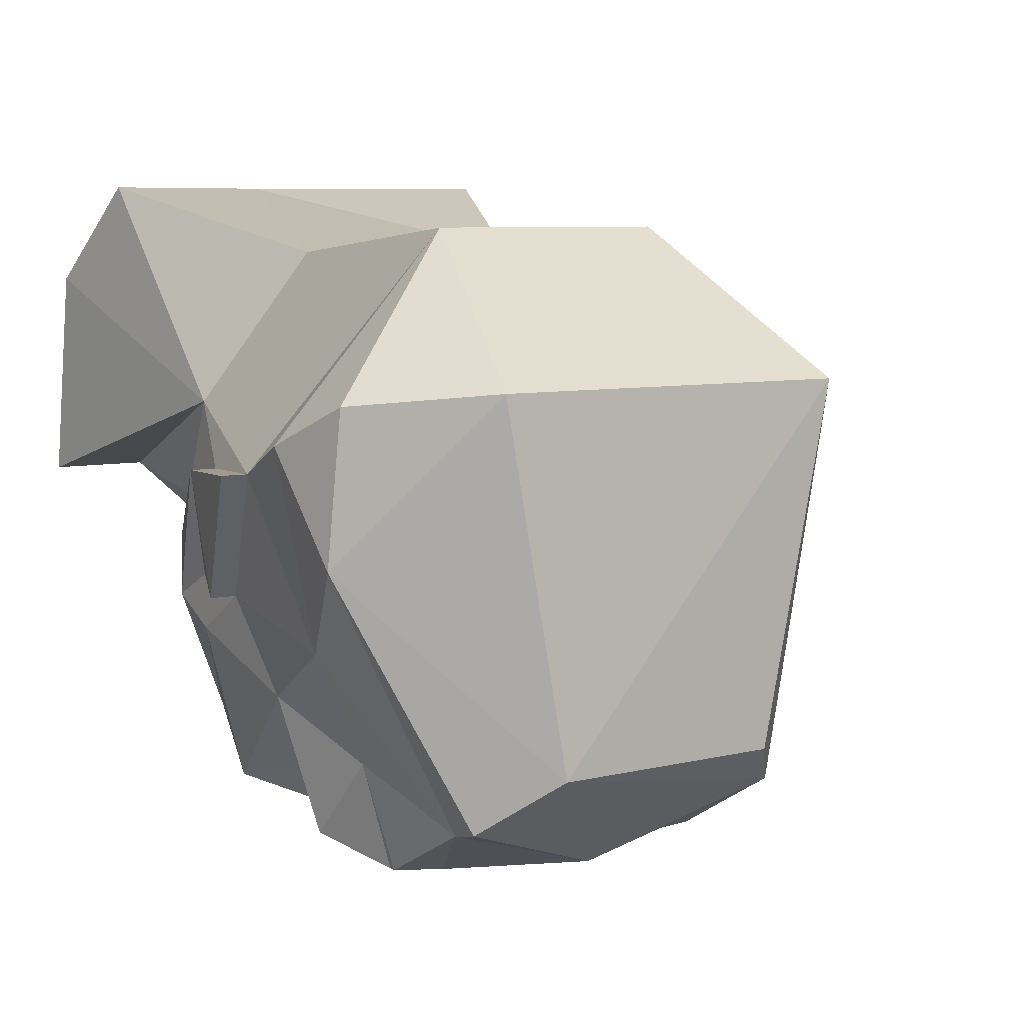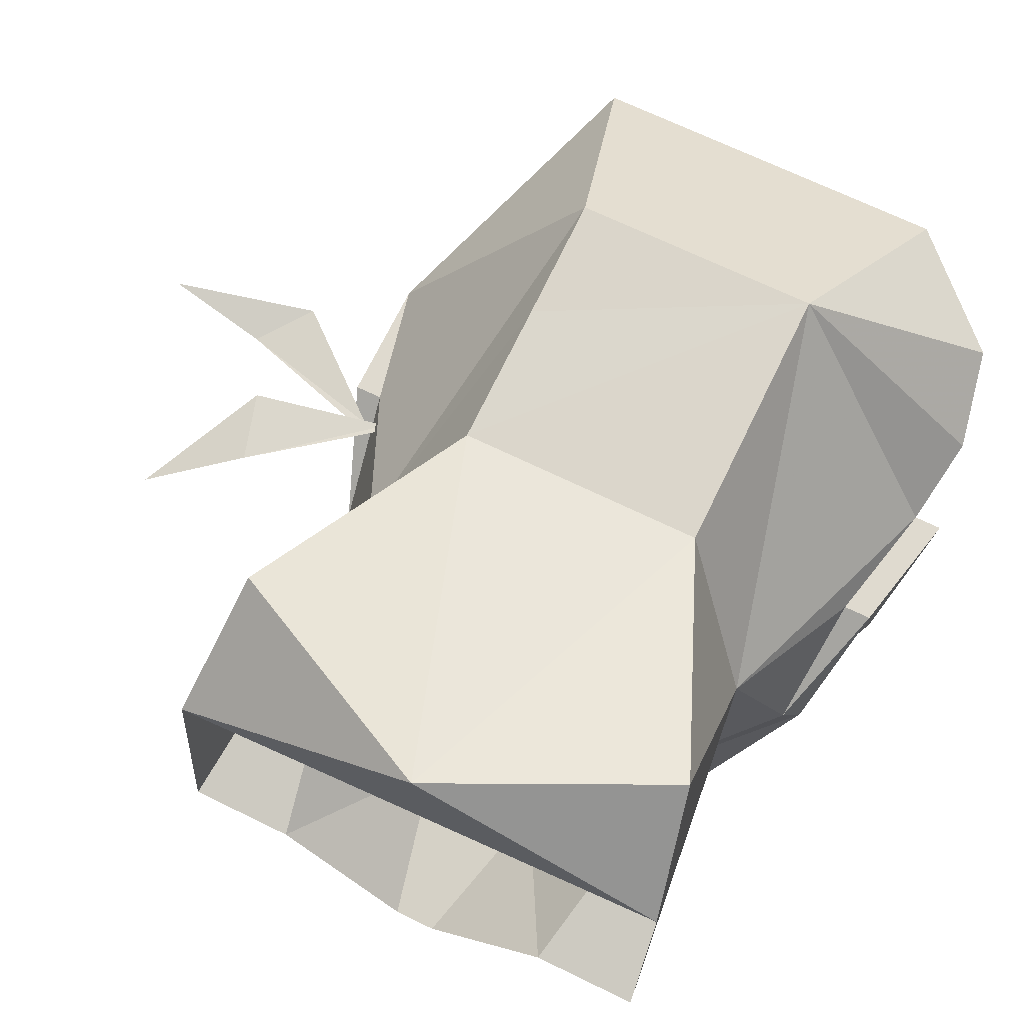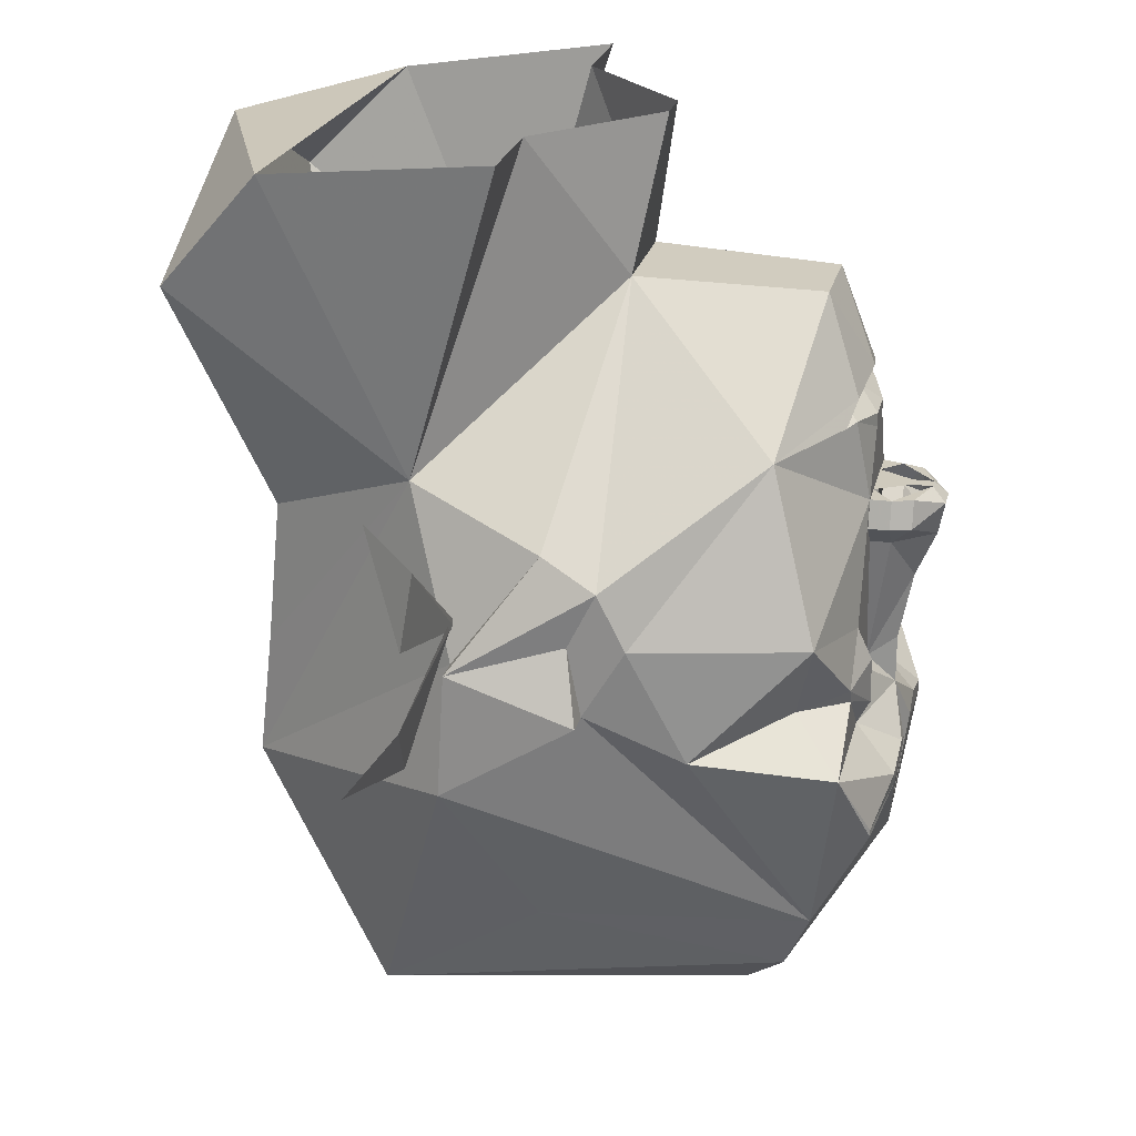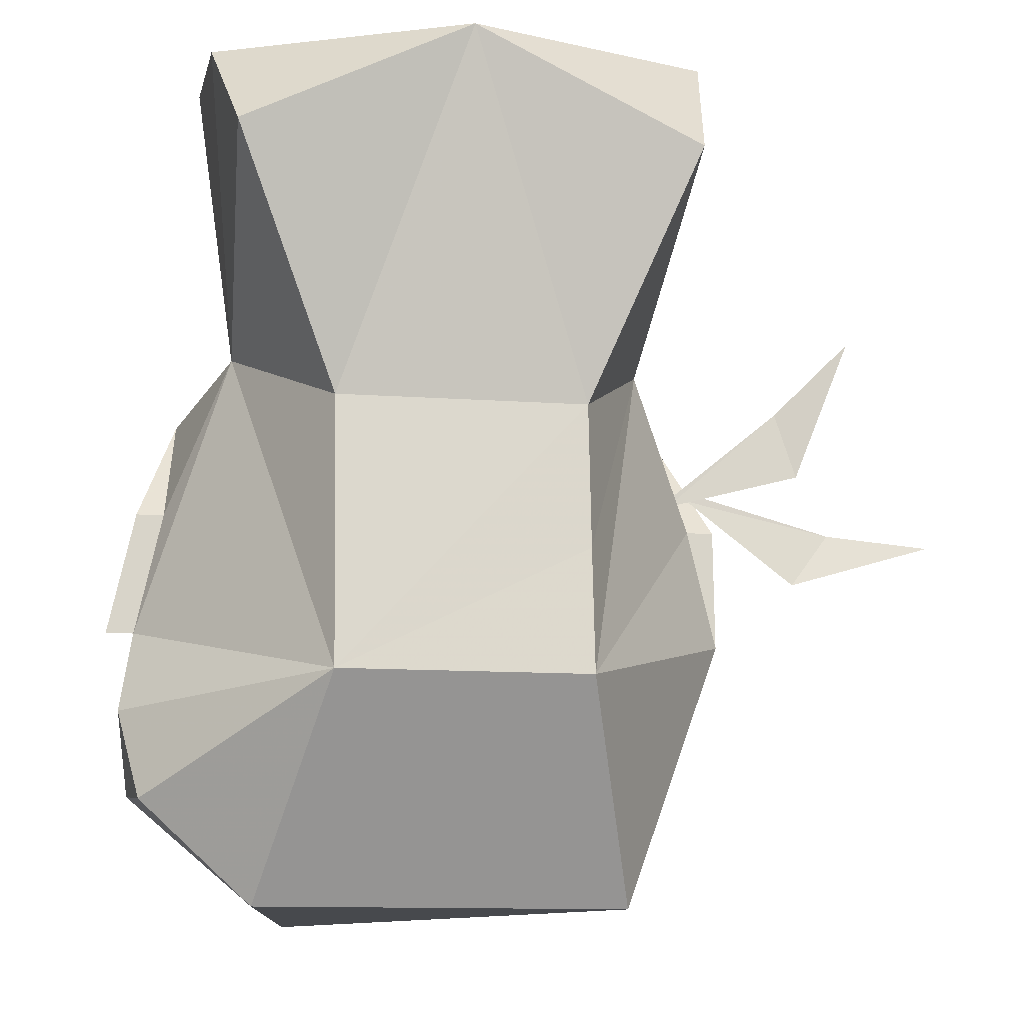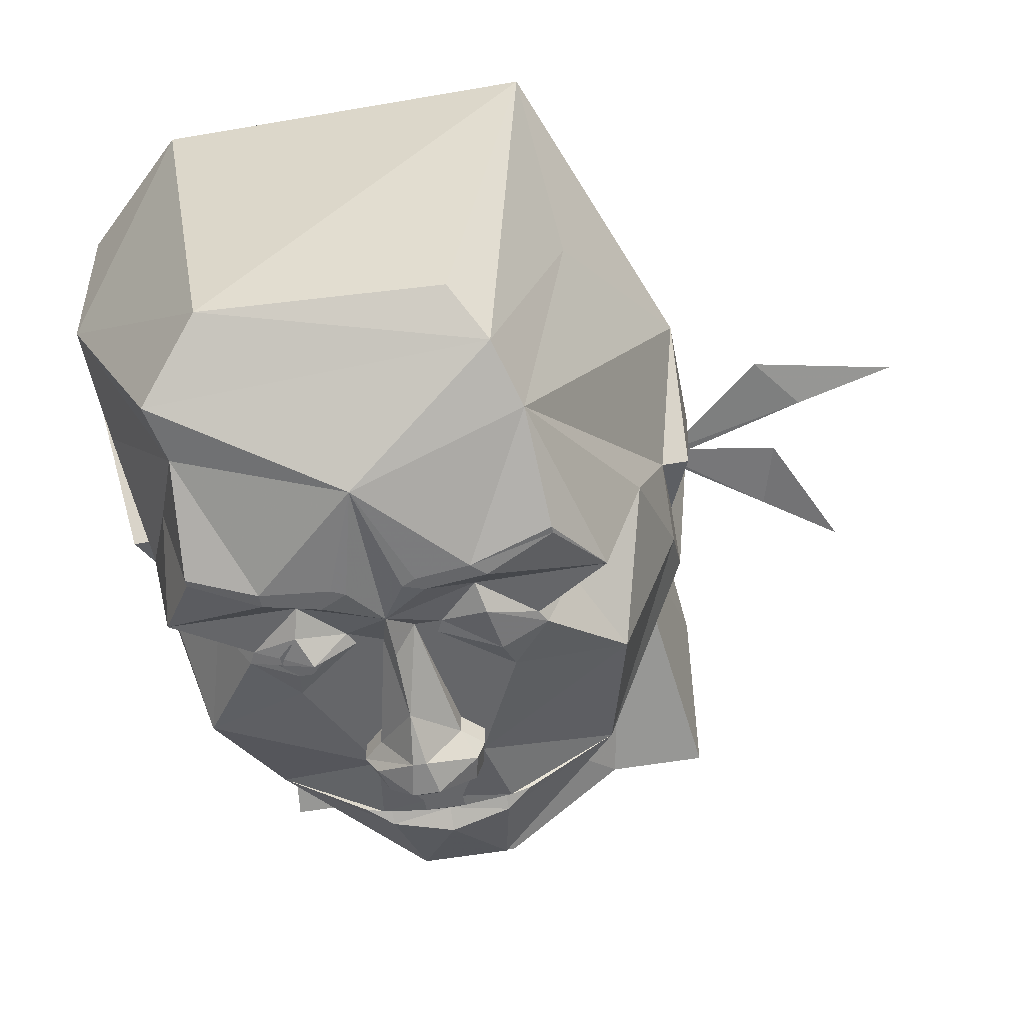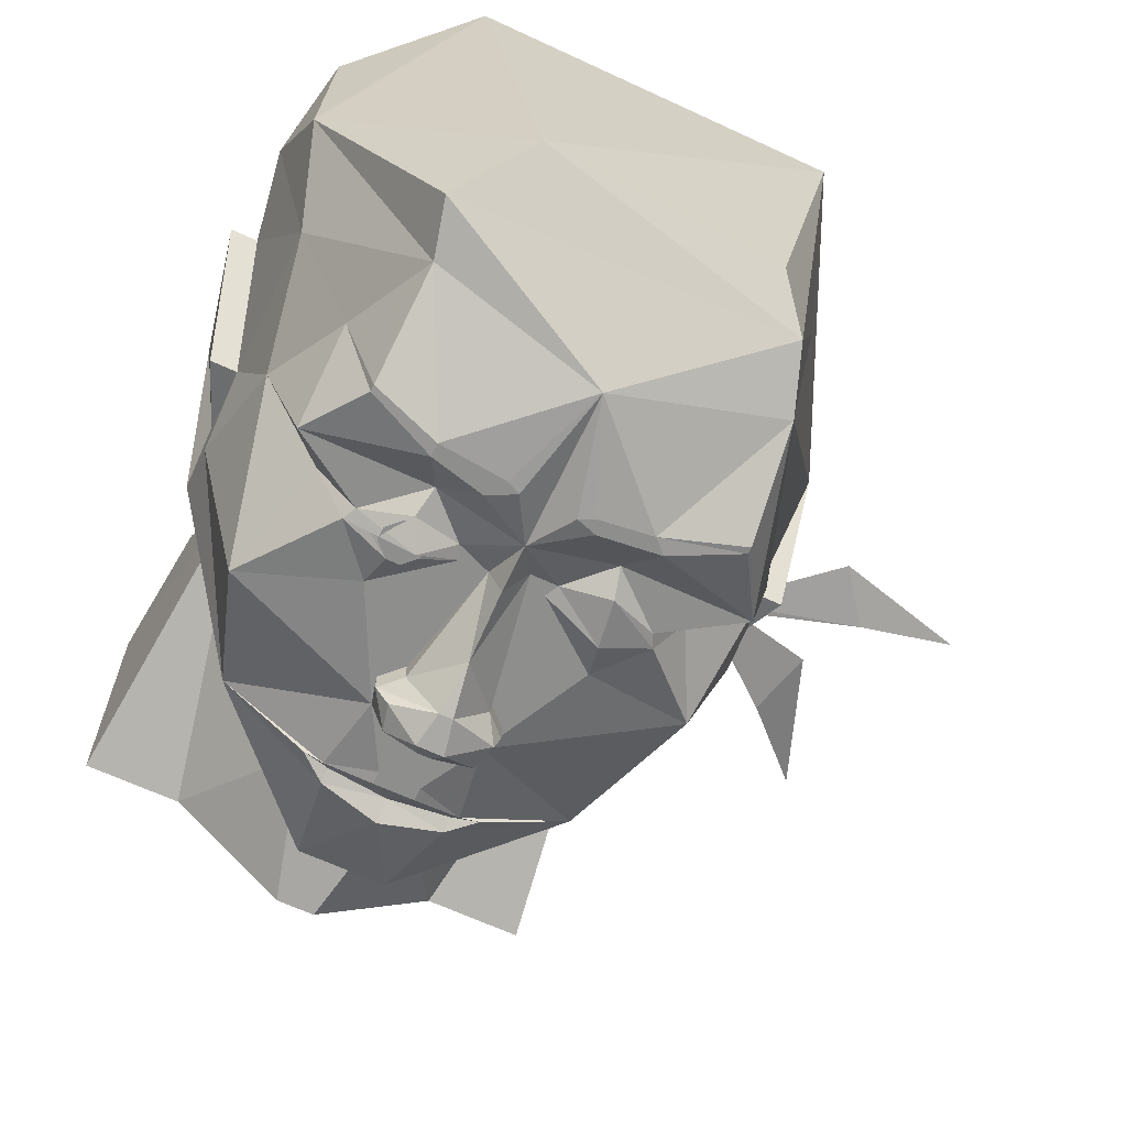
<metadata>
{"format":"obj","ext":"obj","renderer":"f3d","projection":"perspective","resolution":1024,"background":"white","views":[{"elev":7.0,"azim":-33.0,"up":"+Z"},{"elev":67.6,"azim":-153.8,"up":"+Z"},{"elev":23.0,"azim":102.7,"up":"+Y"},{"elev":-11.3,"azim":-10.2,"up":"+Y"},{"elev":-51.9,"azim":10.7,"up":"+Z"},{"elev":-64.8,"azim":-25.1,"up":"+Z"}]}
</metadata>
<code>
v -0.07812 0.1094 -0.3281
v -0.07031 0.1172 -0.3203
v 0 0.125 -0.3203
v -0.02344 0.1016 -0.3438
v -0.02344 0.08594 -0.3438
v -0.0625 0.01562 -0.3438
v -0.2031 0.1016 -0.2578
v -0.1016 0.1094 -0.3203
v -0.07031 0.1328 -0.3281
v 0 0.1484 -0.3359
v 0.07031 0.1328 -0.3281
v 0.07031 0.1172 -0.3203
v 0.07812 0.1094 -0.3281
v 0.02344 0.1016 -0.3438
v 0.02344 0.08594 -0.3438
v 0.03125 0.01562 -0.3438
v -0.03125 0.01562 -0.3438
v -0.05469 0.01562 -0.3672
v -0.07031 -0.01562 -0.3672
v -0.07031 -0.01562 -0.3438
v -0.125 -0.1094 -0.3438
v -0.25 -0.04688 -0.3125
v -0.3125 -0.07812 -0.125
v -0.3125 -0.01562 -0.09375
v -0.07031 0.25 -0.07812
v -0.05469 0.2422 -0.2891
v 0.1016 0.1094 -0.3203
v 0.2031 0.1016 -0.2578
v 0.0625 0.01562 -0.3438
v 0.3438 -0.1562 -0.07812
v 0.3438 -0.1094 0.0625
v 0.3438 -0.25 0.07031
v 0.3125 -0.1562 -0.07812
v 0.3125 -0.07812 -0.0625
v 0.3125 -0.01562 -0.09375
v 0.2969 0.01562 -0.03125
v 0.3125 -0.1094 0.0625
v 0.1406 -0.3203 0.3359
v 0.2109 -0.5625 0.1719
v 0.2422 -0.4375 -0.01562
v 0.1953 -0.4375 -0.3125
v 0.2891 -0.2109 -0.1875
v 0.3125 -0.07812 -0.125
v 0.0625 0.25 -0.07812
v 0.2344 0.0625 0.125
v 0.1406 -0.1797 0.3203
v -0.1406 -0.3203 0.3359
v -0.2109 -0.5625 0.1719
v -0.1406 -0.5703 -0.2344
v 0.1328 -0.5547 -0.2344
v 0.1719 -0.5078 -0.2812
v 0 -0.4062 -0.375
v 0.1094 -0.2969 -0.3906
v 0.2031 -0.3203 -0.375
v 0.25 -0.2344 -0.3438
v 0.2031 -0.1797 -0.2891
v 0.25 -0.08594 -0.3125
v 0.125 -0.1094 -0.3438
v 0.07031 -0.01562 -0.3438
v 0.0625 0.01562 -0.3672
v -0.375 -0.25 0.07031
v -0.3438 -0.1094 0.0625
v -0.3438 -0.1562 -0.07812
v -0.3438 -0.25 0.07031
v -0.3125 -0.1094 0.0625
v -0.2969 0.01562 -0.03125
v -0.3125 -0.07812 -0.0625
v -0.3125 -0.1562 -0.07812
v -0.3125 -0.3438 -0.1172
v -0.3594 -0.3438 0.1094
v -0.2422 0.0625 0.125
v 0.04688 -0.2891 -0.3906
v 0.03125 -0.2812 -0.3906
v 0.05469 -0.2734 -0.3906
v 0.125 -0.2812 -0.3906
v 0 -0.2266 -0.375
v 0.1016 -0.2344 -0.3438
v 0.2031 -0.3125 -0.375
v -0.125 -0.2969 -0.3906
v -0.125 -0.2812 -0.3906
v -0.0625 -0.2656 -0.3906
v -0.03125 -0.2812 -0.3906
v -0.04688 -0.2891 -0.3906
v -0.1953 -0.4375 -0.3125
v -0.2031 -0.3203 -0.375
v -0.2031 -0.3125 -0.375
v -0.25 -0.2344 -0.3438
v -0.1016 -0.2344 -0.3438
v -0.2422 -0.3203 -0.25
v -0.2891 -0.2109 -0.1875
v -0.2109 -0.1797 -0.2891
v -0.1641 -0.1797 -0.3438
v -0.1094 -0.2031 -0.3594
v -0.05469 -0.1875 -0.3438
v -0.01562 -0.1719 -0.3438
v 0 -0.1719 -0.375
v 0.02344 -0.1875 -0.3438
v 0.05469 -0.1875 -0.3438
v 0.1094 -0.2031 -0.3594
v 0.1641 -0.1797 -0.3438
v 0.1719 -0.1641 -0.3438
v 0.1172 -0.1484 -0.3594
v 0.04688 -0.1719 -0.3438
v 0.04688 -0.03906 -0.3438
v 0.07031 -0.01562 -0.3672
v 0.05469 0.01562 -0.3906
v 0.007812 0.01562 -0.4062
v 0.01562 0 -0.4219
v -0.007812 0.01562 -0.4062
v -0.007812 0.01562 -0.3828
v 0.007812 0.01562 -0.3828
v -0.1719 -0.1641 -0.3438
v -0.1172 -0.1484 -0.3594
v -0.04688 -0.1719 -0.3438
v -0.04688 -0.03906 -0.3438
v -0.04688 -0.03906 -0.3672
v 0 -0.09375 -0.3906
v 0.04688 -0.03906 -0.3672
v 0.0625 -0.01562 -0.3906
v 0.007812 -0.03906 -0.4141
v -0.01562 0 -0.4219
v -0.04688 0.01562 -0.3906
v -0.05469 -0.01562 -0.3906
v -0.007812 -0.03906 -0.4141
v -0.09375 -0.1719 -0.375
v -0.3438 -0.4297 -0.01562
v -0.3359 -0.4453 0.1562
v -0.2109 -0.5 -0.2969
v 0.04688 0.2422 -0.2891
v -0.02344 0.4219 -0.1094
v 0.02344 0.4219 -0.1094
v 0.1641 0.4219 0.01562
v 0.2812 0.4219 0.01562
v 0.2812 0.3984 0.2656
v 0.2578 0.2656 0.3828
v 0.1406 -0.01562 0.3047
v -0.1406 -0.01562 0.3047
v -0.2578 0.2656 0.3828
v -0.2812 0.3828 0.2656
v -0.2812 0.4219 0.01562
v -0.1641 0.4219 0.01562
v -0.1016 -0.1875 -0.3594
v -0.1172 -0.1875 -0.3594
v -0.125 -0.1797 -0.3594
v -0.125 -0.1641 -0.3594
v -0.1172 -0.1562 -0.3594
v -0.1016 -0.1562 -0.3594
v -0.09375 -0.1641 -0.3594
v -0.09375 -0.1797 -0.3594
v -0.1016 -0.1953 -0.3594
v -0.1172 -0.1953 -0.3594
v -0.1328 -0.1797 -0.3594
v -0.1328 -0.1641 -0.3594
v -0.1016 -0.1484 -0.3594
v -0.08594 -0.1641 -0.3594
v -0.08594 -0.1797 -0.3594
v 0 0.3906 0.3828
v 0.4219 0.03906 0.07031
v 0.4453 -0.03906 0.07812
v 0.2891 -0.07812 0.0625
v 0.2891 -0.07031 0.0625
v 0.5078 0.125 0.09375
v 0.4844 -0.1094 0.07031
v 0.4375 -0.1719 0.07812
v 0.3125 -0.07031 0.0625
v 0.3203 -0.0625 0.0625
v 0.6016 -0.125 0.09375
f 1 2 3
f 1 3 4
f 1 8 2
f 3 12 13
f 3 13 14
f 3 14 4
f 27 13 12
f 1 4 5
f 1 5 6
f 1 6 7
f 1 7 8
f 4 14 15
f 4 15 5
f 5 15 16
f 5 16 17
f 5 17 6
f 6 17 18
f 6 18 19
f 6 19 20
f 6 20 21
f 6 21 22
f 6 22 7
f 7 22 23
f 7 23 24
f 7 24 25
f 7 25 26
f 7 26 9
f 7 9 8
f 27 11 28
f 27 28 13
f 13 28 29
f 13 29 15
f 13 15 14
f 31 34 35
f 31 35 36
f 31 36 37
f 34 43 35
f 35 43 28
f 35 28 44
f 35 44 36
f 36 44 45
f 36 45 37
f 43 57 28
f 28 57 29
f 29 57 58
f 29 58 59
f 29 59 60
f 29 60 16
f 29 16 15
f 61 62 63
f 61 63 64
f 61 64 65
f 61 65 62
f 62 65 66
f 62 66 24
f 62 24 67
f 62 67 63
f 63 67 68
f 63 68 64
f 65 71 66
f 66 71 25
f 66 25 24
f 80 86 87
f 80 87 88
f 80 88 81
f 81 88 76
f 87 89 90
f 87 90 91
f 87 91 92
f 87 92 88
f 88 92 93
f 88 93 94
f 88 94 76
f 76 94 95
f 76 95 96
f 76 96 97
f 58 97 104
f 58 104 59
f 59 104 105
f 59 105 60
f 60 105 106
f 60 106 107
f 107 106 108
f 107 108 109
f 107 109 110
f 107 110 111
f 111 110 17
f 111 17 16
f 86 89 87
f 94 114 95
f 95 114 21
f 95 21 115
f 95 115 116
f 95 116 117
f 95 117 96
f 96 117 97
f 97 117 118
f 97 118 104
f 104 118 105
f 105 118 119
f 105 119 106
f 106 119 108
f 108 119 120
f 108 120 121
f 108 121 109
f 109 121 122
f 109 122 18
f 18 122 19
f 19 122 123
f 19 123 124
f 19 124 116
f 19 116 20
f 20 116 115
f 20 115 21
f 93 92 125
f 93 125 94
f 94 125 114
f 92 112 125
f 112 92 91
f 112 91 22
f 112 22 21
f 112 21 113
f 113 21 114
f 23 67 24
f 67 23 68
f 68 23 90
f 121 120 124
f 121 124 123
f 121 123 122
f 118 120 119
f 120 118 117
f 120 117 124
f 124 117 116
f 26 10 9
f 10 26 129
f 10 129 11
f 11 129 28
f 28 129 44
f 44 129 26
f 44 26 25
f 44 25 130
f 44 130 131
f 44 131 132
f 44 132 45
f 71 141 25
f 25 141 130
f 91 90 22
f 22 90 23
f 2 8 9
f 2 9 3
f 3 9 10
f 3 10 11
f 3 11 12
f 27 12 11
f 30 31 32
f 30 32 33
f 31 37 32
f 32 37 38
f 32 38 39
f 32 41 33
f 33 41 42
f 38 47 48
f 38 48 39
f 41 51 52
f 41 52 53
f 41 53 54
f 41 54 55
f 41 55 42
f 75 55 78
f 75 78 53
f 53 78 54
f 54 78 55
f 47 127 48
f 48 127 126
f 48 126 49
f 49 126 128
f 52 51 128
f 52 128 84
f 84 128 126
f 41 51 52
f 158 159 160
f 158 160 161
f 162 159 158
f 30 33 34
f 30 34 31
f 32 39 40
f 32 40 41
f 33 42 43
f 33 43 34
f 39 48 49
f 39 49 50
f 39 50 51
f 39 51 40
f 40 51 41
f 42 55 56
f 42 56 57
f 42 57 43
f 72 73 74
f 72 74 75
f 72 75 53
f 72 53 52
f 72 52 73
f 73 52 76
f 73 76 74
f 74 76 77
f 74 77 75
f 75 77 55
f 79 80 81
f 79 81 82
f 79 82 83
f 79 83 52
f 79 52 84
f 79 84 85
f 79 85 80
f 80 85 86
f 81 76 82
f 82 76 52
f 82 52 83
f 76 97 98
f 76 98 77
f 77 98 99
f 77 99 100
f 77 100 55
f 55 100 56
f 56 100 101
f 56 101 57
f 57 101 58
f 58 101 102
f 58 102 103
f 58 103 97
f 84 89 85
f 85 89 86
f 99 102 101
f 99 101 100
f 98 103 102
f 98 102 99
f 92 112 113
f 92 113 93
f 93 113 114
f 93 114 94
f 69 89 84
f 69 84 126
f 69 126 70
f 70 126 127
f 70 127 47
f 49 128 51
f 49 51 50
f 97 103 98
f 163 164 165
f 163 165 166
f 167 164 163
f 37 45 38
f 38 45 46
f 38 46 47
f 64 68 69
f 64 69 70
f 64 70 47
f 64 47 71
f 64 71 65
f 68 90 69
f 69 90 89
f 45 132 133
f 45 133 134
f 45 134 135
f 45 135 136
f 45 136 46
f 46 136 47
f 47 136 137
f 47 137 71
f 71 137 138
f 71 138 139
f 71 139 140
f 71 140 141
f 157 137 136
f 157 136 135
f 157 135 134
f 157 134 139
f 157 139 138
f 157 138 137
f 142 143 144
f 142 144 145
f 142 145 146
f 142 146 147
f 142 147 148
f 142 148 149
f 150 151 152
f 150 152 153
f 150 153 113
f 150 113 154
f 150 154 155
f 150 155 156

</code>
